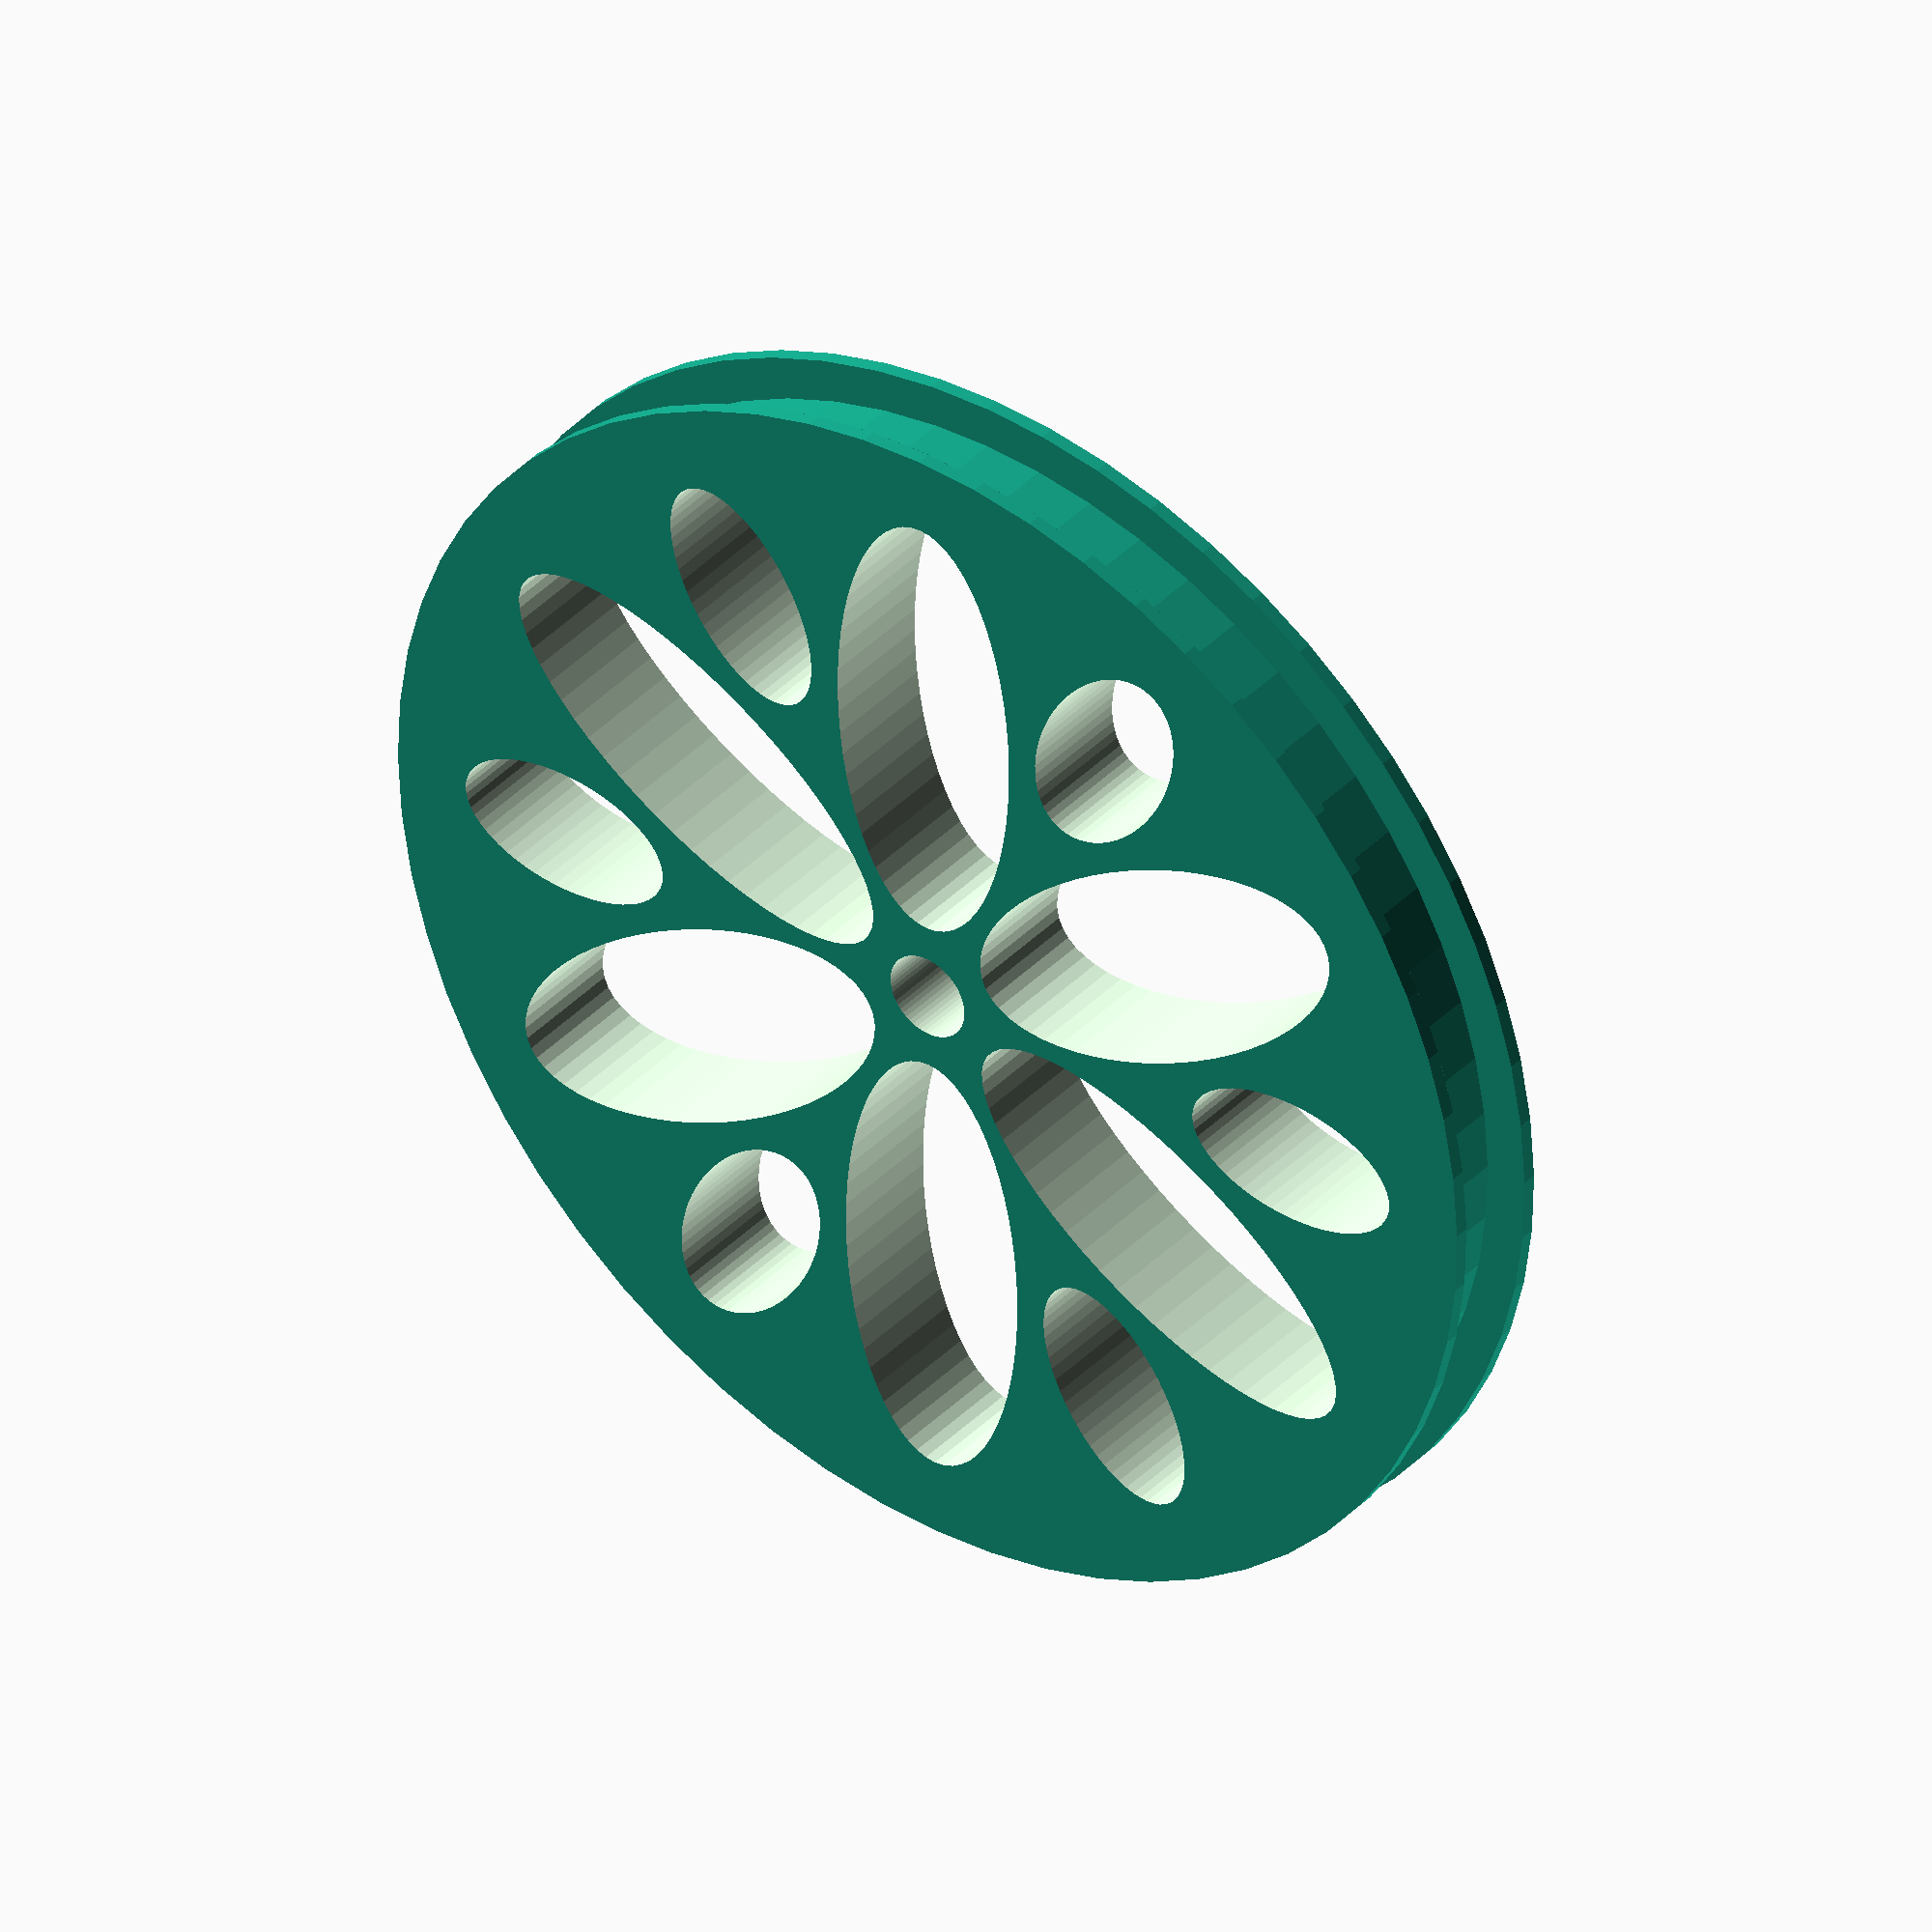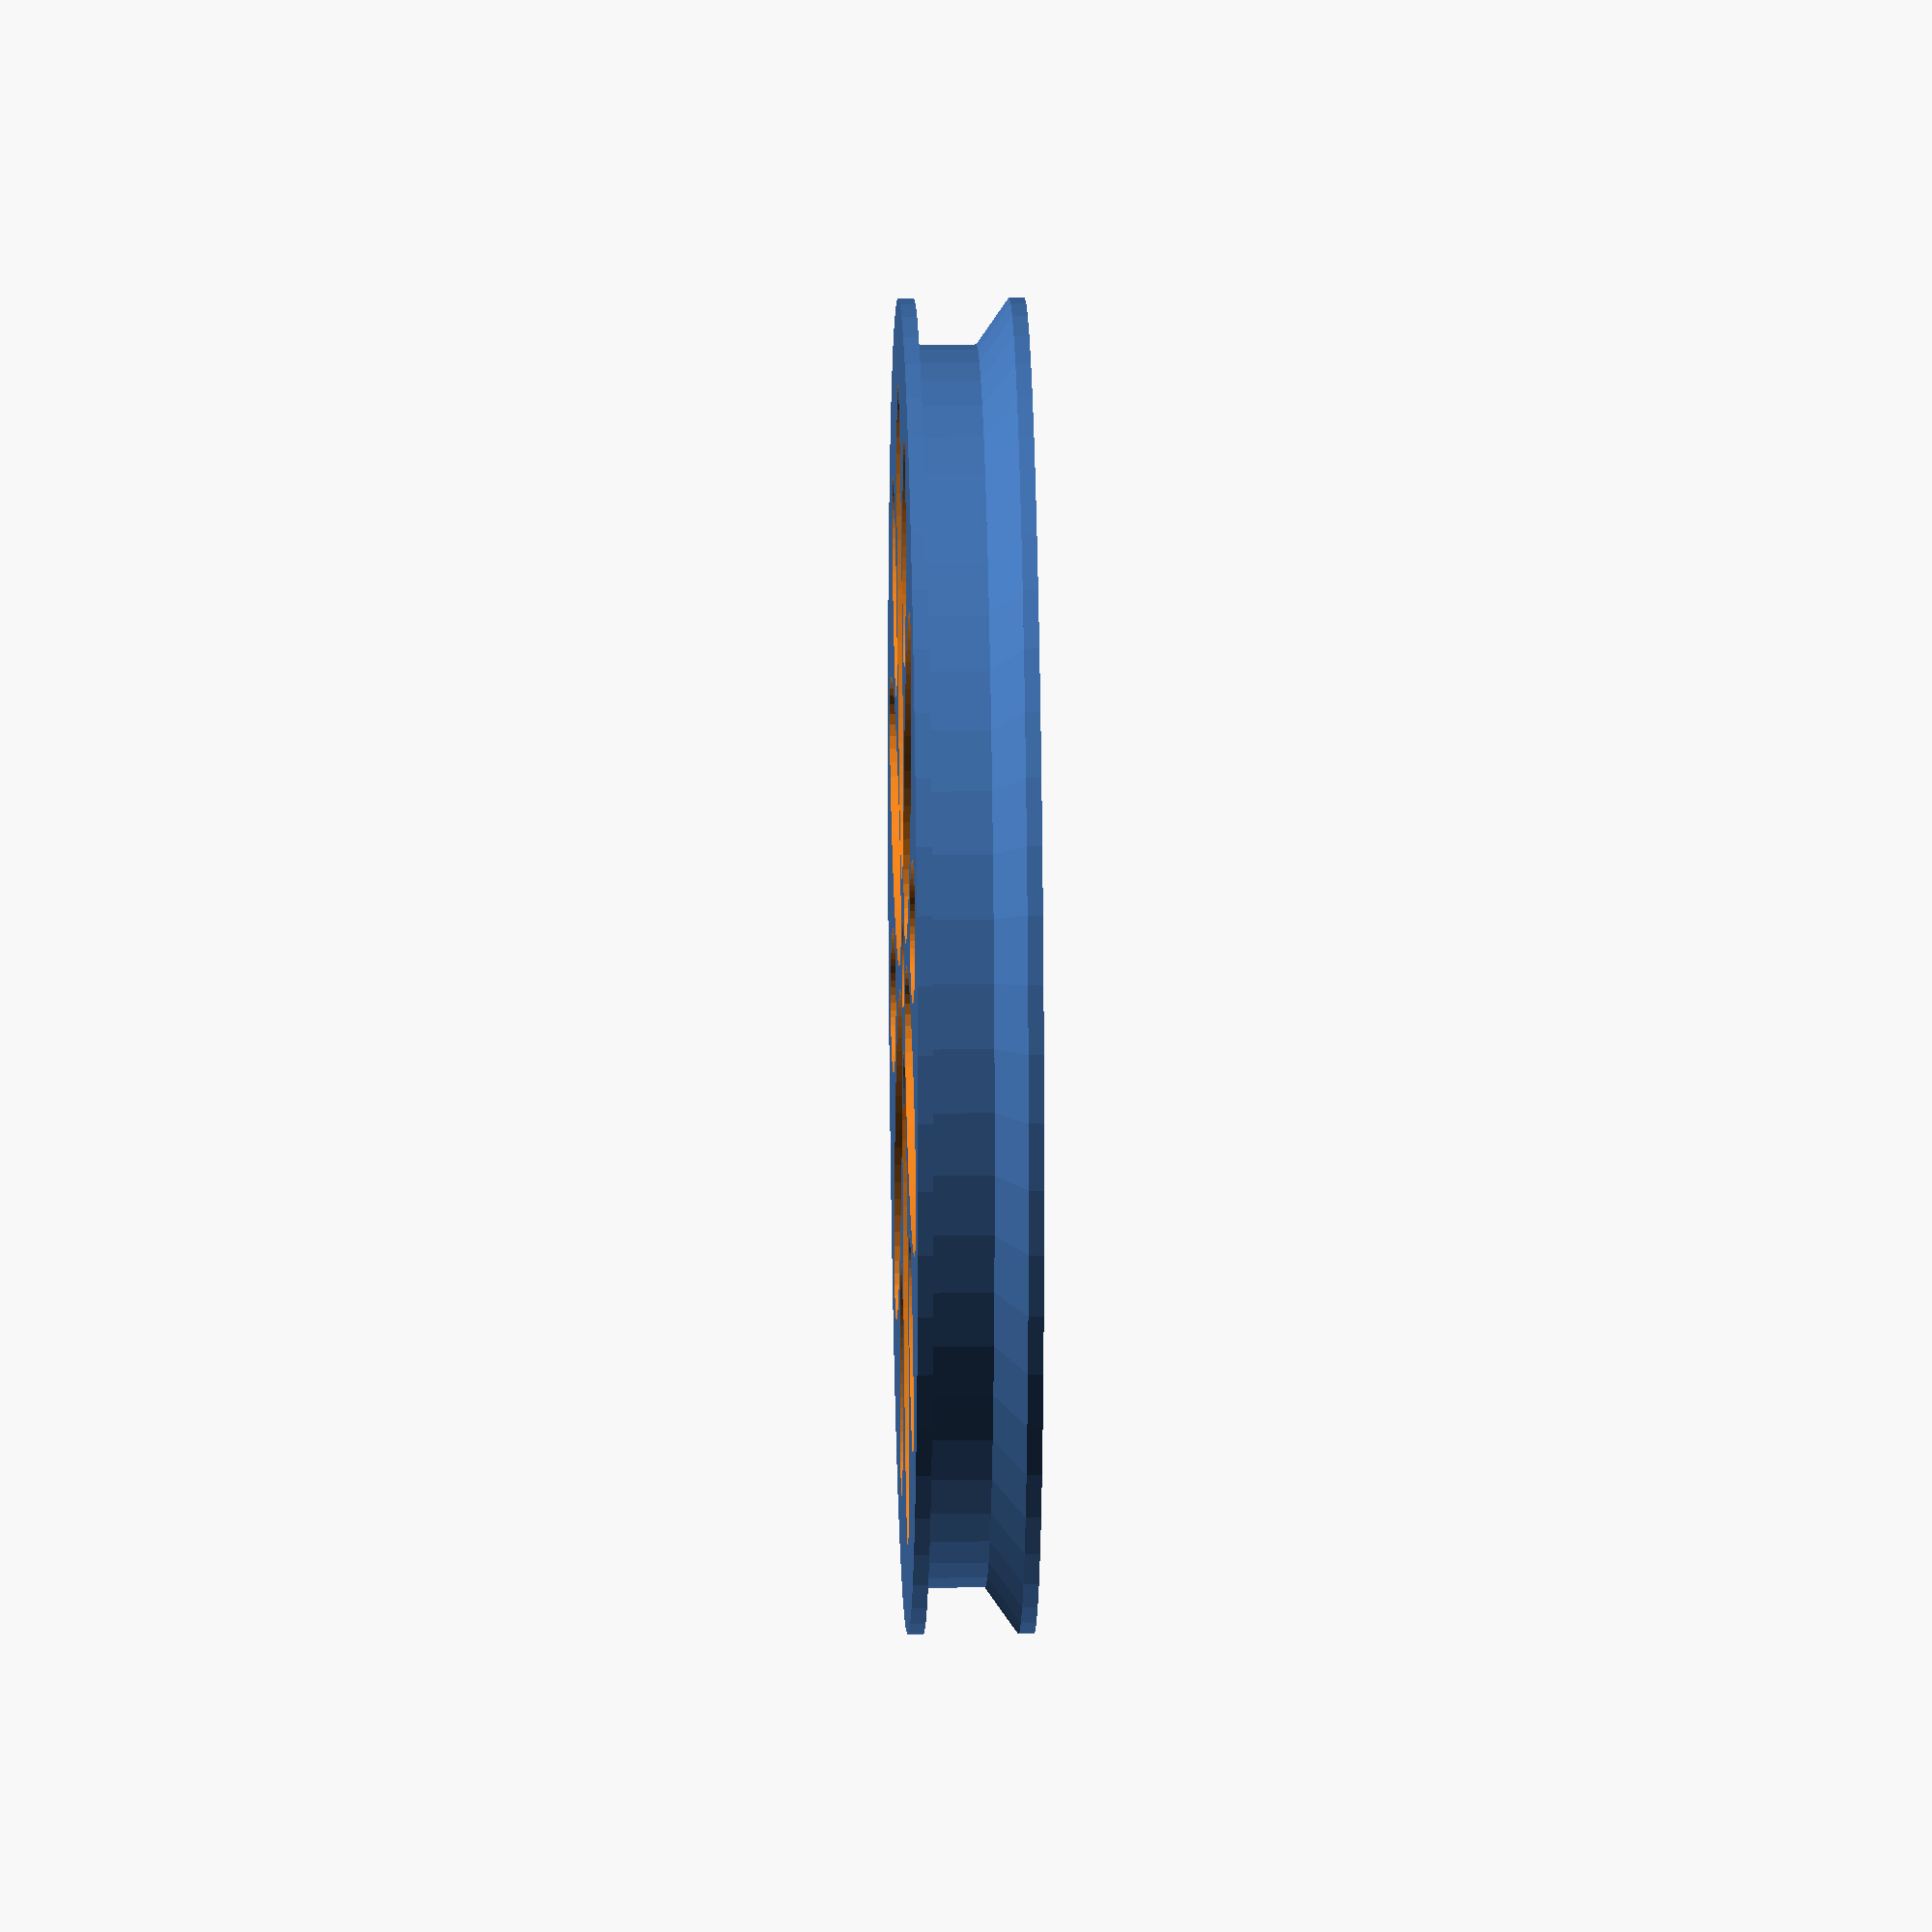
<openscad>
// based on thing 5620  - in public domain

//Diameter screw hole in middle (mm)
innerD = 6; // [0:10]
//Diameter of the pulley (mm)
pulleyD = 80; //[10:200]
//Width of the pulley belt (mm)
beltwidth= 3; //[1:6]
//facets on the pulley
facets = 60; //[10:100]

//height lips that hold the belt on (added to pullyD) (mm)
lipheight = 3; //[1:10]
//thickness of the upper lip (mm)
lipthickness = 1; //[0:10]
//Angle the top lip overhang makes (increase to lower the profile)
topangle = 45; 
//number of holes in the section
holenr = 6; //[0:10]
//gap size to avoid holes interconnecting (increase on interconnect)
gap = 5; //[0:20]
//second row of holes or not
secondholes = "True";  //[True, False]

function pi()=3.14159265358979323846;

$fn=facets; //faceting

//construction
translate([0,0,0])
	difference(){
	union(){
		cylinder(r=lipheight+pulleyD/2, h=lipthickness);
		cylinder(r=pulleyD/2, h = lipthickness*2+beltwidth+lipheight*cos(topangle));
		translate([0,0,lipthickness*2+beltwidth+lipheight*cos(topangle)])cylinder(r=lipheight+pulleyD/2, h=lipthickness);
		translate([0,0,beltwidth+lipthickness*2])cylinder(r1=pulleyD/2, r2=lipheight+pulleyD/2, h=lipheight*cos(topangle));
		}
		translate([0,0,-1])cylinder(r=innerD/2, h=lipthickness*2+beltwidth+lipheight*2);
   	holes();
}

widthhole=2*pi()*((pulleyD/2-innerD/2)/2-holenr/2)/(holenr+1);
lengthhole=(pulleyD-innerD)/2-gap;

module holes(){
	for (i=[1:holenr]) {
		rotate([0,0,i*360/holenr])
		translate([lengthhole/2+innerD/2+gap/2,0,-1]) scale([lengthhole/2,widthhole/2,1]) 
			cylinder(r=1, h=2*lipthickness+beltwidth+lipheight*4);
        if (secondholes == "True") {
            rotate([0,0,i*360/holenr+360/holenr/2])
            translate([3*lengthhole/4+innerD/2+gap/2,0,-1]) scale([lengthhole/4,widthhole/3,1]) 
                cylinder(r=1, h=2*lipthickness+beltwidth+lipheight*4);
        }
	}
}
</openscad>
<views>
elev=142.5 azim=269.1 roll=142.4 proj=o view=solid
elev=341.4 azim=112.9 roll=268.7 proj=o view=solid
</views>
